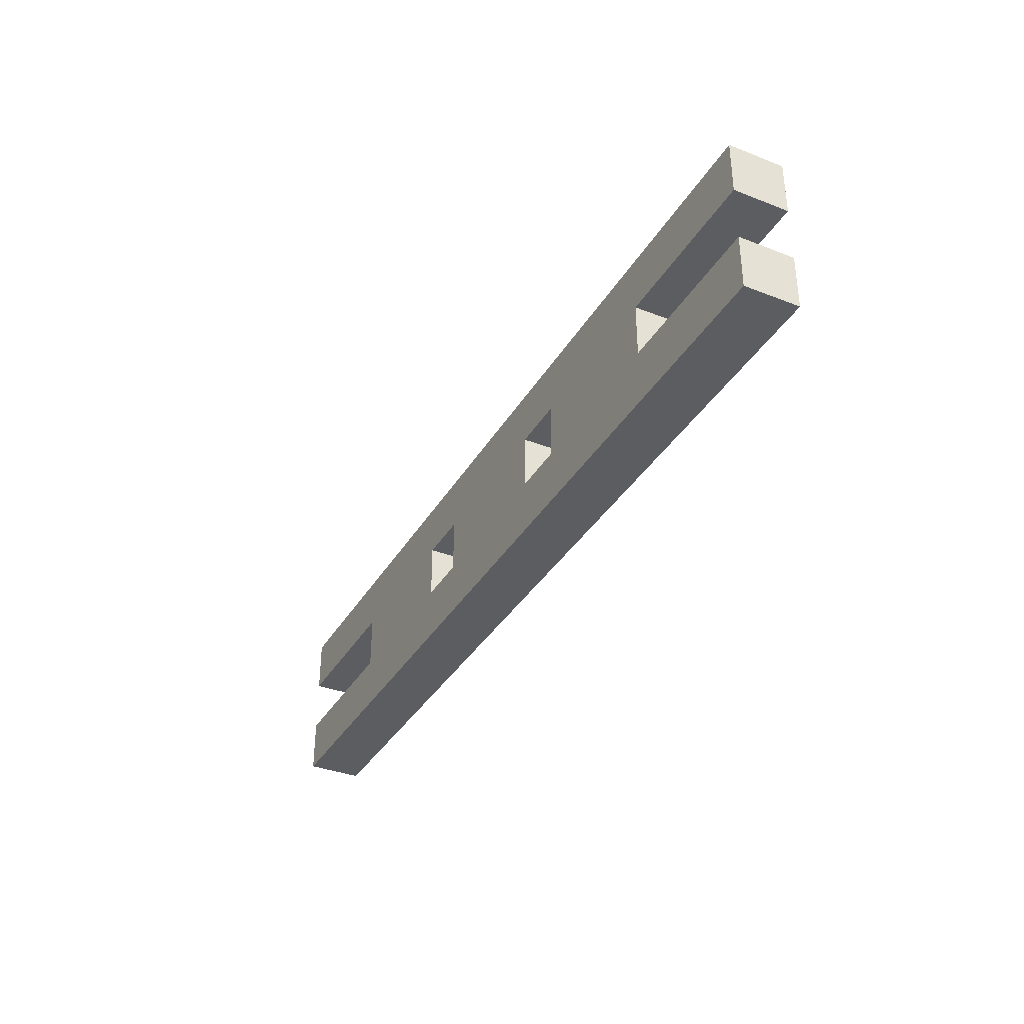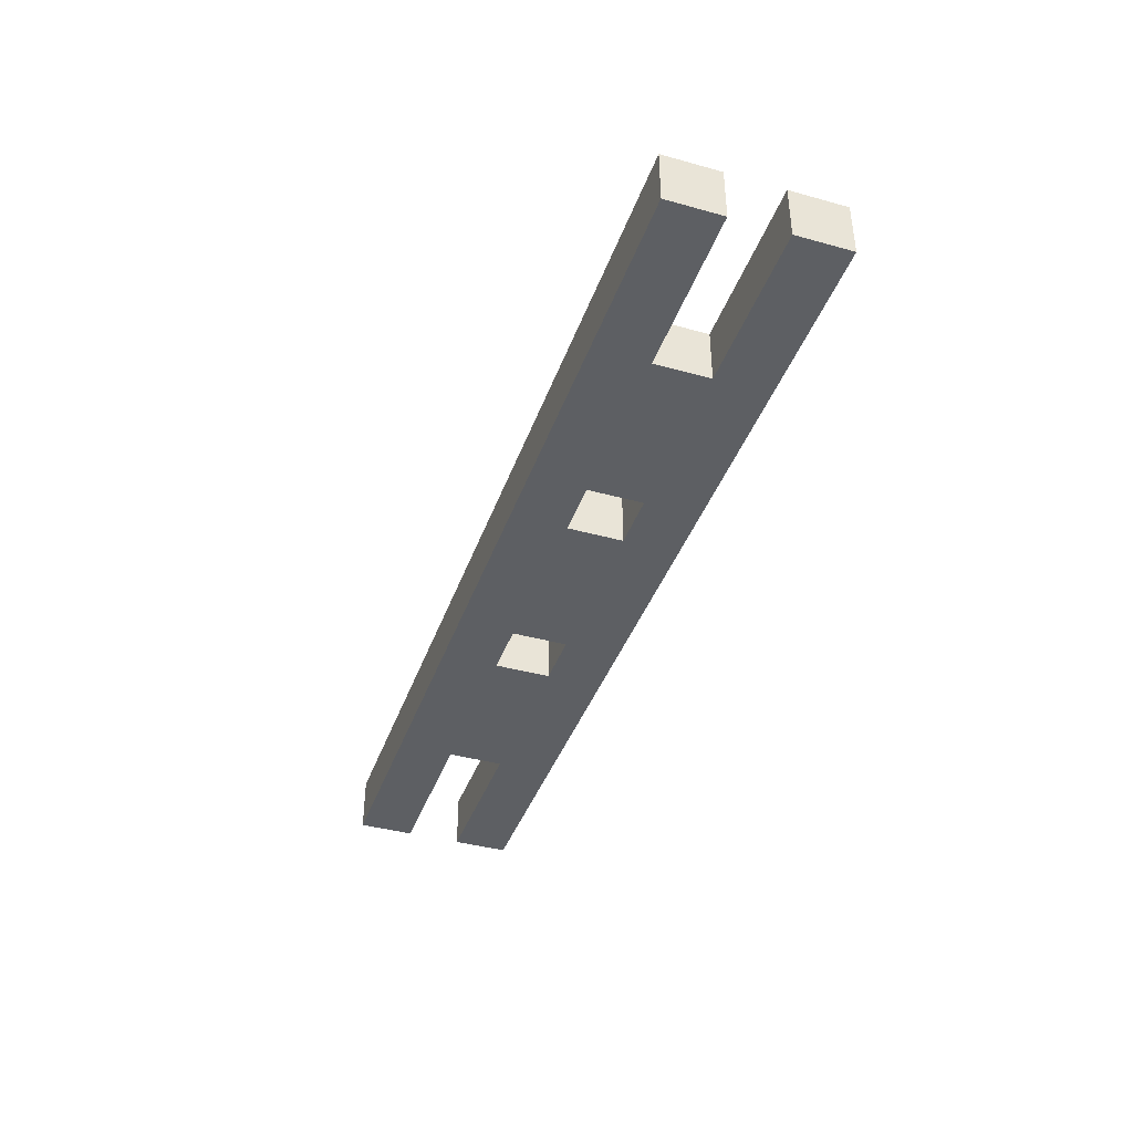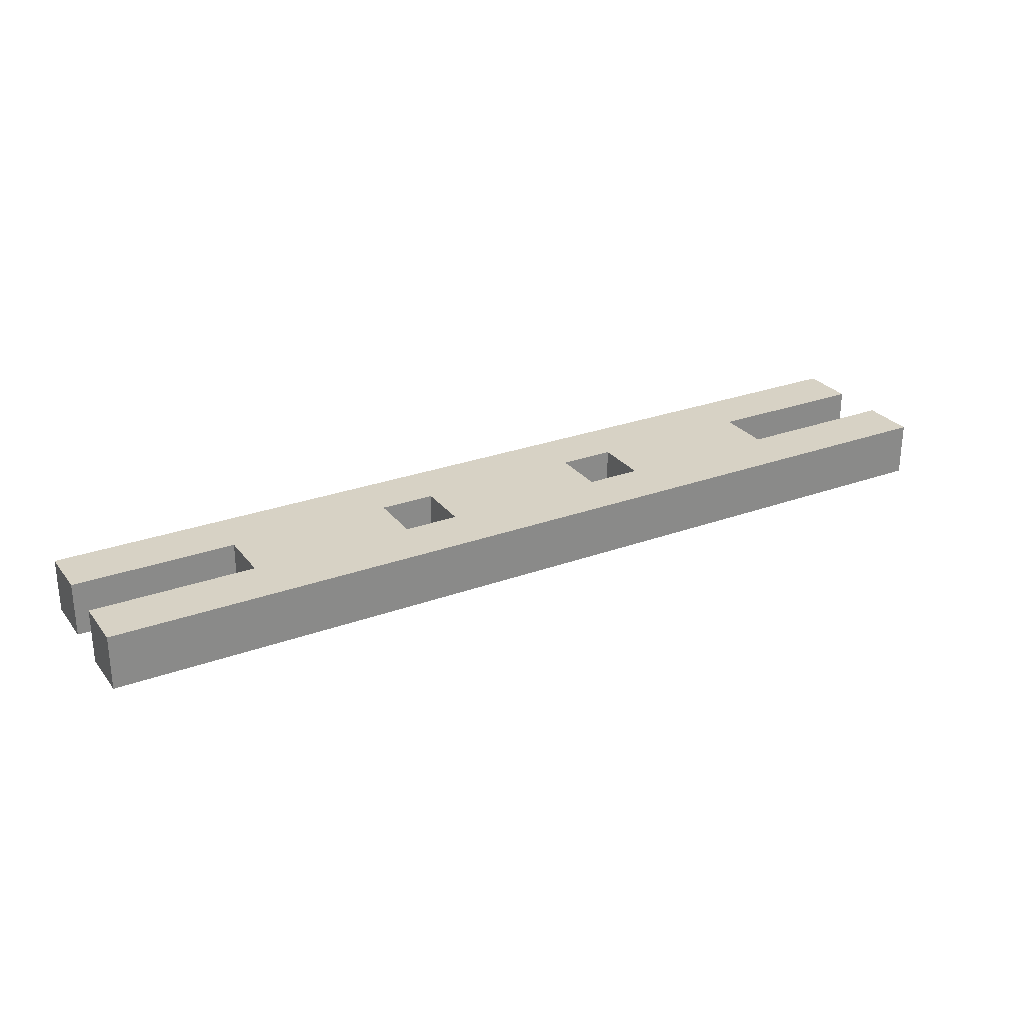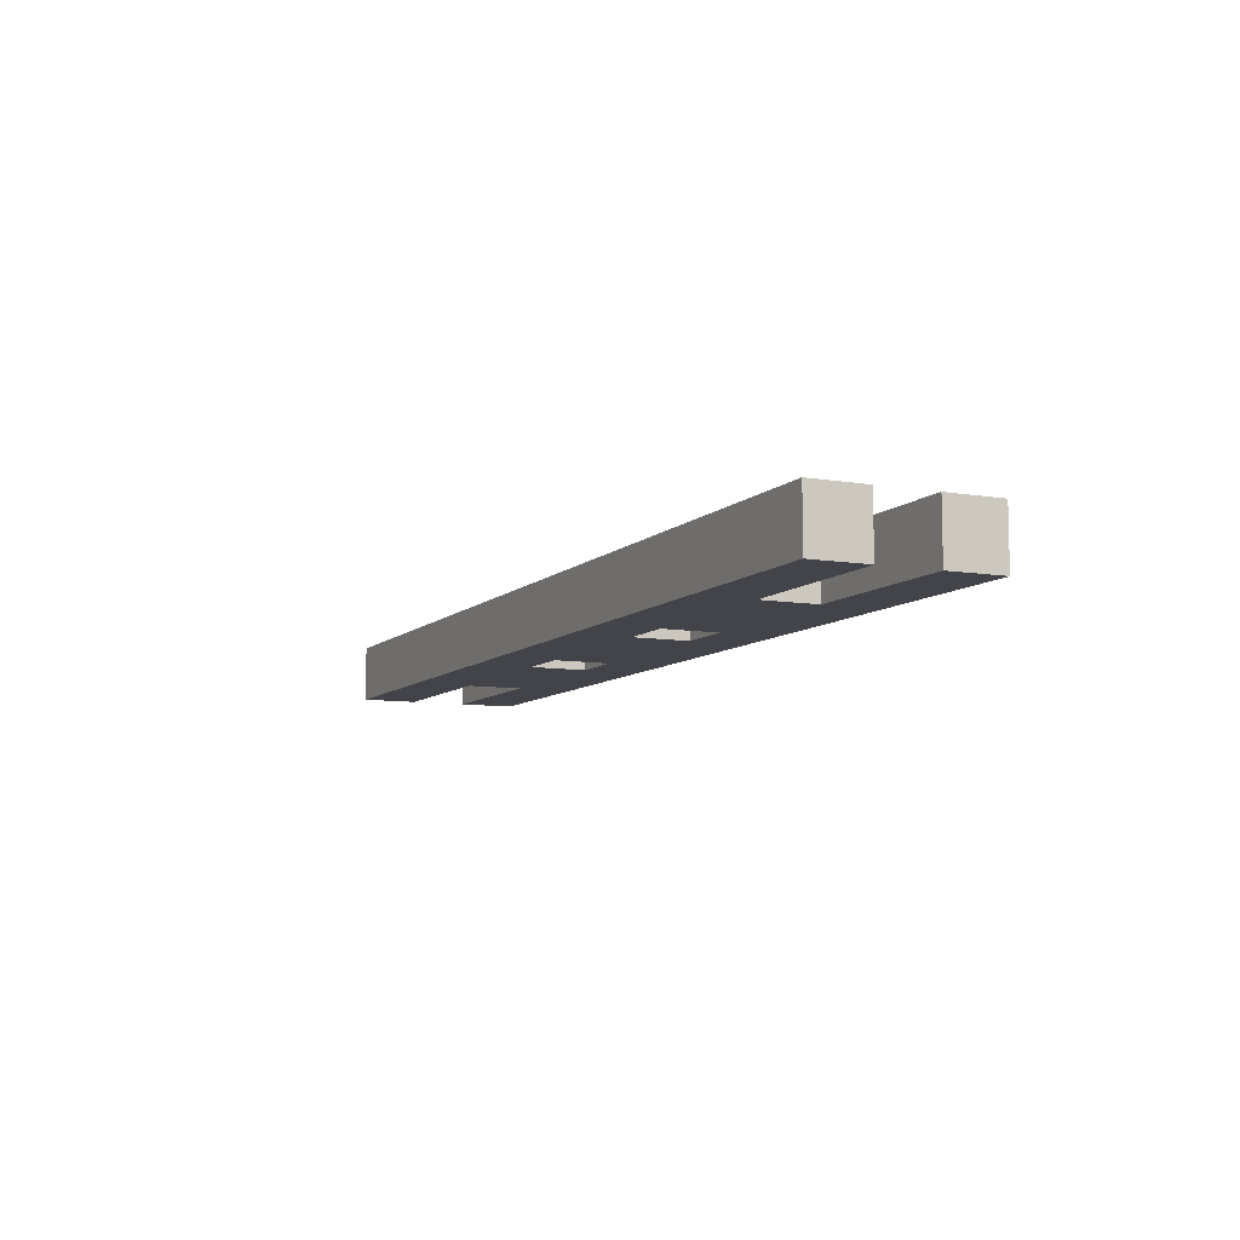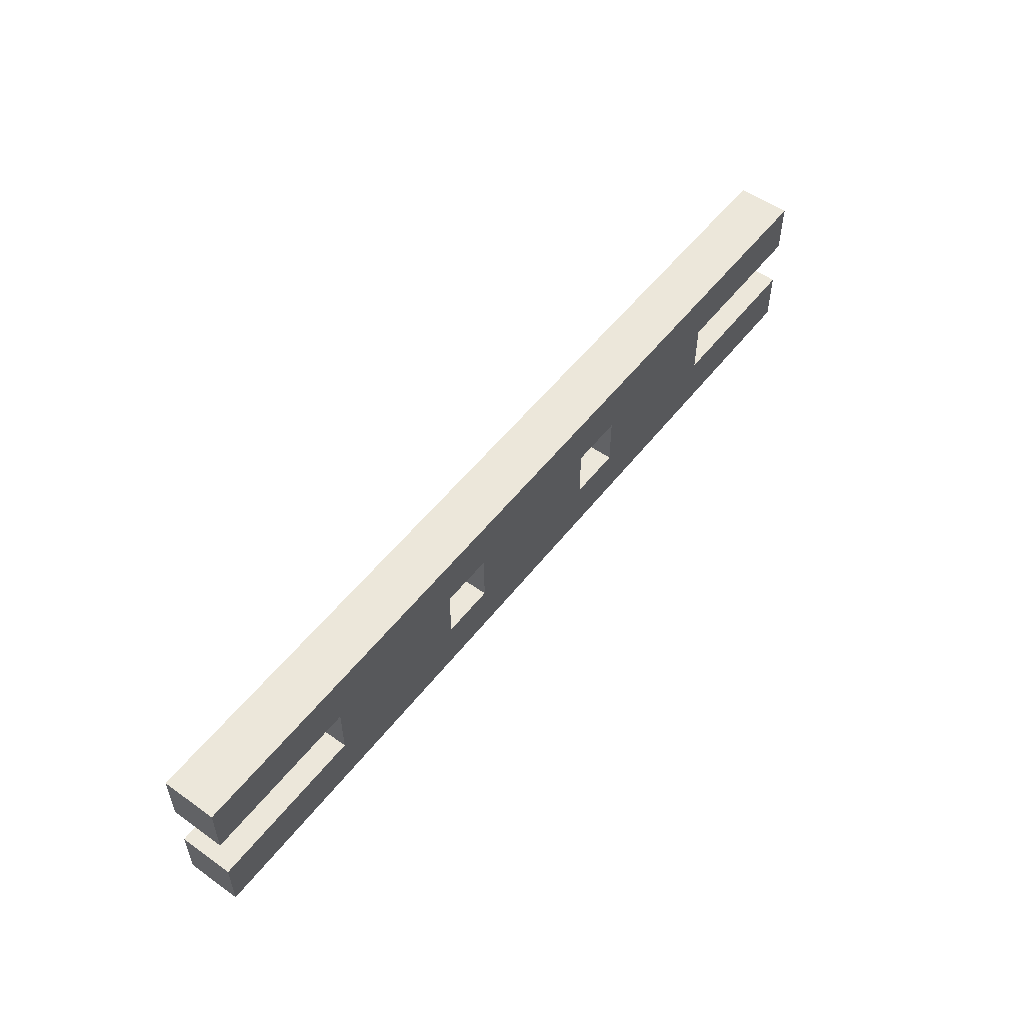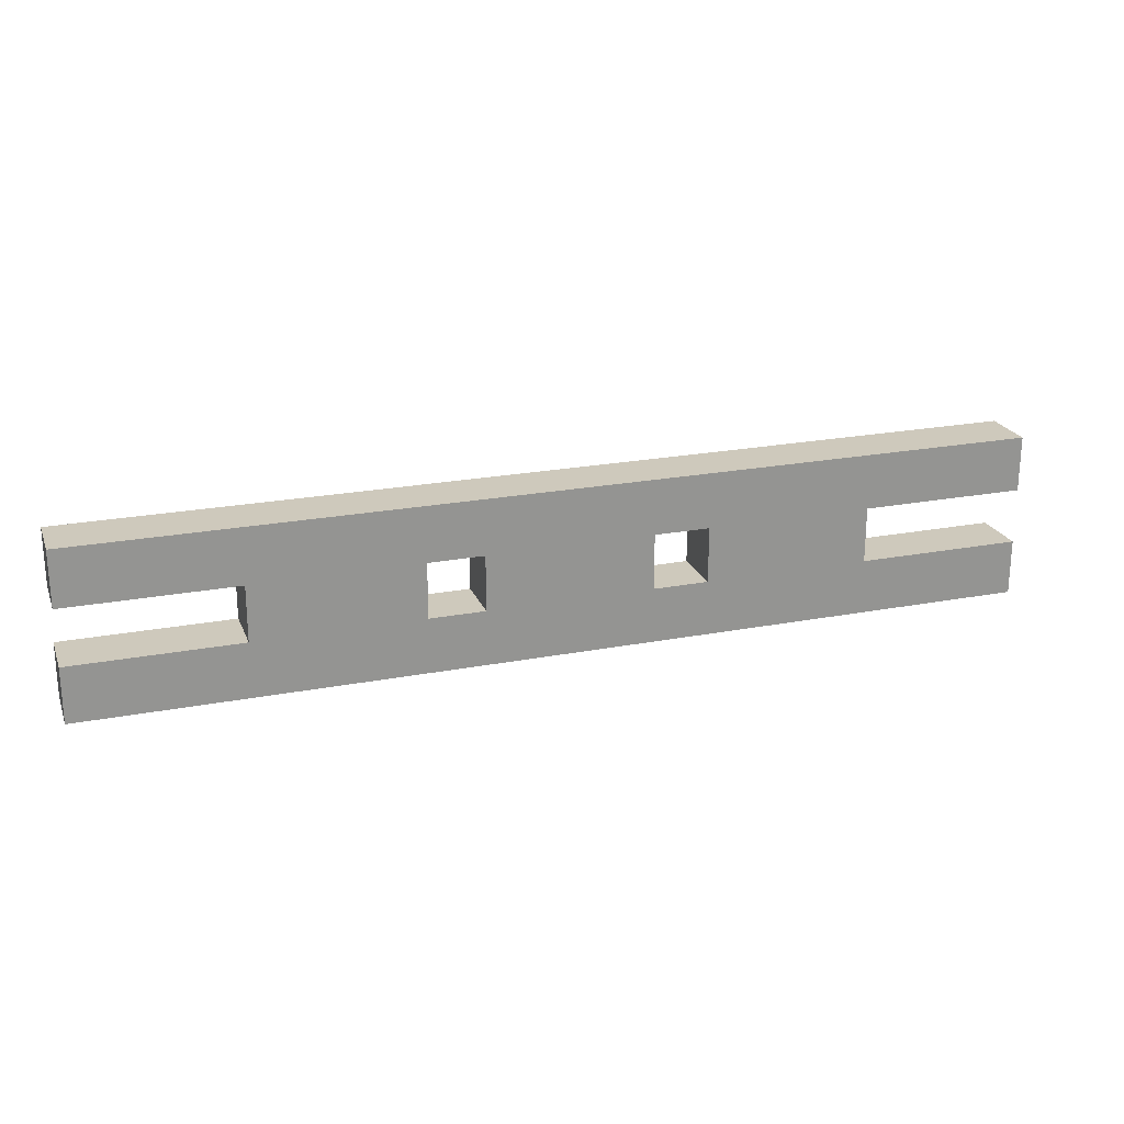
<metadata>
{"format":"obj","ext":"obj","renderer":"f3d","projection":"perspective","resolution":1024,"background":"white","views":[{"elev":-35.7,"azim":63.0,"up":"+Z"},{"elev":-40.3,"azim":71.2,"up":"+Y"},{"elev":27.2,"azim":-29.5,"up":"+Y"},{"elev":-8.5,"azim":-114.8,"up":"+Y"},{"elev":53.6,"azim":-52.9,"up":"+Z"},{"elev":22.4,"azim":-18.3,"up":"+Z"}]}
</metadata>
<code>
v 1.907e-07 0.3 0
v 1.907e-07 0 0
v 1.907e-07 0.3 -0.3
v 1.907e-07 0 -0.3
v 1.907e-07 0.3 -0.3
v 1.907e-07 0 -0.3
v 0.9 0.3 -0.3
v 0.9 0 -0.3
v 0.9 0.3 -0.3
v 0.9 0 -0.3
v 0.9 0.3 -0.6
v 0.9 0 -0.6
v 0.9 0.3 -0.6
v 0.9 0 -0.6
v 1.907e-07 0.3 -0.6
v 1.907e-07 0 -0.6
v 1.907e-07 0.3 -0.6
v 1.907e-07 0 -0.6
v 1.907e-07 0.3 -0.9
v 1.907e-07 0 -0.9
v 1.907e-07 0.3 -0.9
v 1.907e-07 0 -0.9
v 5.1 0.3 -0.9
v 5.1 0 -0.9
v 5.1 0.3 -0.9
v 5.1 0 -0.9
v 5.1 0.3 -0.6
v 5.1 0 -0.6
v 5.1 0.3 -0.6
v 5.1 0 -0.6
v 4.2 0.3 -0.6
v 4.2 0 -0.6
v 4.2 0.3 -0.6
v 4.2 0 -0.6
v 4.2 0.3 -0.3
v 4.2 0 -0.3
v 4.2 0.3 -0.3
v 4.2 0 -0.3
v 5.1 0.3 -0.3
v 5.1 0 -0.3
v 5.1 0.3 -0.3
v 5.1 0 -0.3
v 5.1 0.3 0
v 5.1 0 0
v 5.1 0.3 0
v 5.1 0 0
v 1.907e-07 0.3 0
v 1.907e-07 0 0
v 3.3 0.3 -0.6
v 3.3 0 -0.6
v 3 0.3 -0.6
v 3 0 -0.6
v 3 0.3 -0.6
v 3 0 -0.6
v 3 0.3 -0.3
v 3 0 -0.3
v 3 0.3 -0.3
v 3 0 -0.3
v 3.3 0.3 -0.3
v 3.3 0 -0.3
v 3.3 0.3 -0.3
v 3.3 0 -0.3
v 3.3 0.3 -0.6
v 3.3 0 -0.6
v 2.1 0.3 -0.6
v 2.1 0 -0.6
v 1.8 0.3 -0.6
v 1.8 0 -0.6
v 1.8 0.3 -0.6
v 1.8 0 -0.6
v 1.8 0.3 -0.3
v 1.8 0 -0.3
v 1.8 0.3 -0.3
v 1.8 0 -0.3
v 2.1 0.3 -0.3
v 2.1 0 -0.3
v 2.1 0.3 -0.3
v 2.1 0 -0.3
v 2.1 0.3 -0.6
v 2.1 0 -0.6
v 1.907e-07 0.3 0
v 1.907e-07 0.3 -0.3
v 0.9 0.3 -0.3
v 0.9 0.3 -0.6
v 1.907e-07 0.3 -0.6
v 1.907e-07 0.3 -0.9
v 5.1 0.3 -0.9
v 5.1 0.3 -0.6
v 4.2 0.3 -0.6
v 4.2 0.3 -0.3
v 5.1 0.3 -0.3
v 5.1 0.3 0
v 3.3 0.3 -0.6
v 3 0.3 -0.6
v 3 0.3 -0.3
v 3.3 0.3 -0.3
v 2.1 0.3 -0.6
v 1.8 0.3 -0.6
v 1.8 0.3 -0.3
v 2.1 0.3 -0.3
v 1.907e-07 0 0
v 1.907e-07 0 -0.3
v 0.9 0 -0.3
v 0.9 0 -0.6
v 1.907e-07 0 -0.6
v 1.907e-07 0 -0.9
v 5.1 0 -0.9
v 5.1 0 -0.6
v 4.2 0 -0.6
v 4.2 0 -0.3
v 5.1 0 -0.3
v 5.1 0 0
v 3.3 0 -0.6
v 3 0 -0.6
v 3 0 -0.3
v 3.3 0 -0.3
v 2.1 0 -0.6
v 1.8 0 -0.6
v 1.8 0 -0.3
v 2.1 0 -0.3
f 1 3 4 2
f 5 7 8 6
f 9 11 12 10
f 13 15 16 14
f 17 19 20 18
f 21 23 24 22
f 25 27 28 26
f 29 31 32 30
f 33 35 36 34
f 37 39 40 38
f 41 43 44 42
f 45 47 48 46
f 49 51 52 50
f 53 55 56 54
f 57 59 60 58
f 61 63 64 62
f 65 67 68 66
f 69 71 72 70
f 73 75 76 74
f 77 79 80 78
f 84 86 85
f 84 98 86
f 97 86 98
f 99 98 84
f 97 94 86
f 83 82 81
f 81 100 99
f 99 84 83
f 83 81 99
f 92 100 81
f 100 94 97
f 87 94 93
f 88 87 89
f 93 89 87
f 89 93 90
f 87 86 94
f 92 96 95
f 92 91 90
f 93 96 90
f 96 92 90
f 100 92 95
f 100 95 94
f 104 105 106
f 104 106 118
f 117 118 106
f 119 104 118
f 117 106 114
f 103 101 102
f 101 119 120
f 119 103 104
f 103 119 101
f 112 101 120
f 120 117 114
f 107 113 114
f 108 109 107
f 113 107 109
f 109 110 113
f 107 114 106
f 112 115 116
f 112 110 111
f 113 110 116
f 116 110 112
f 120 115 112
f 120 114 115

</code>
